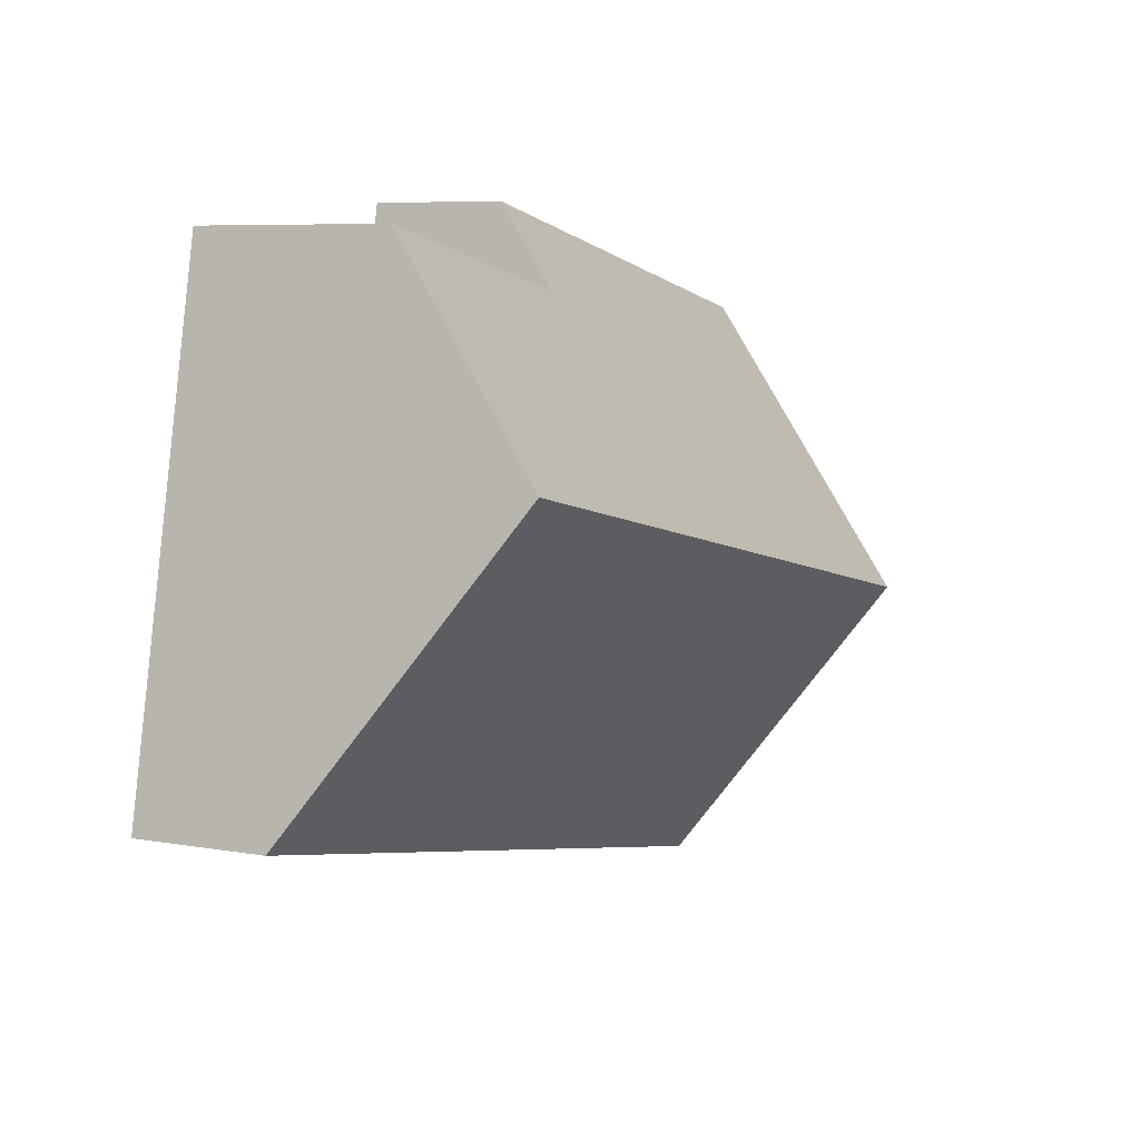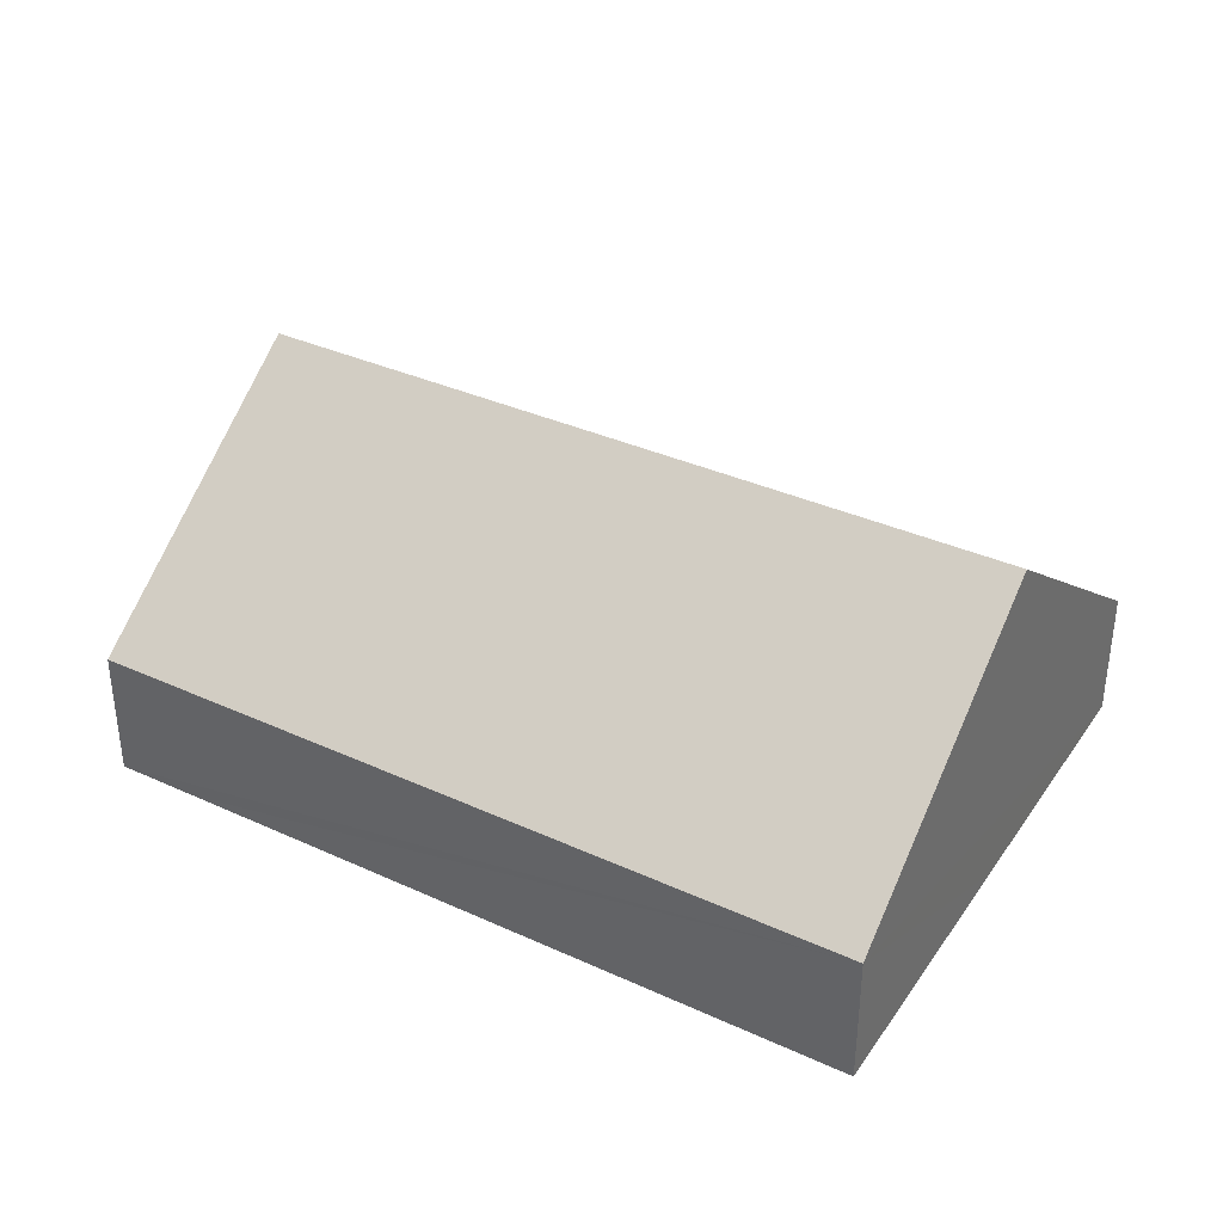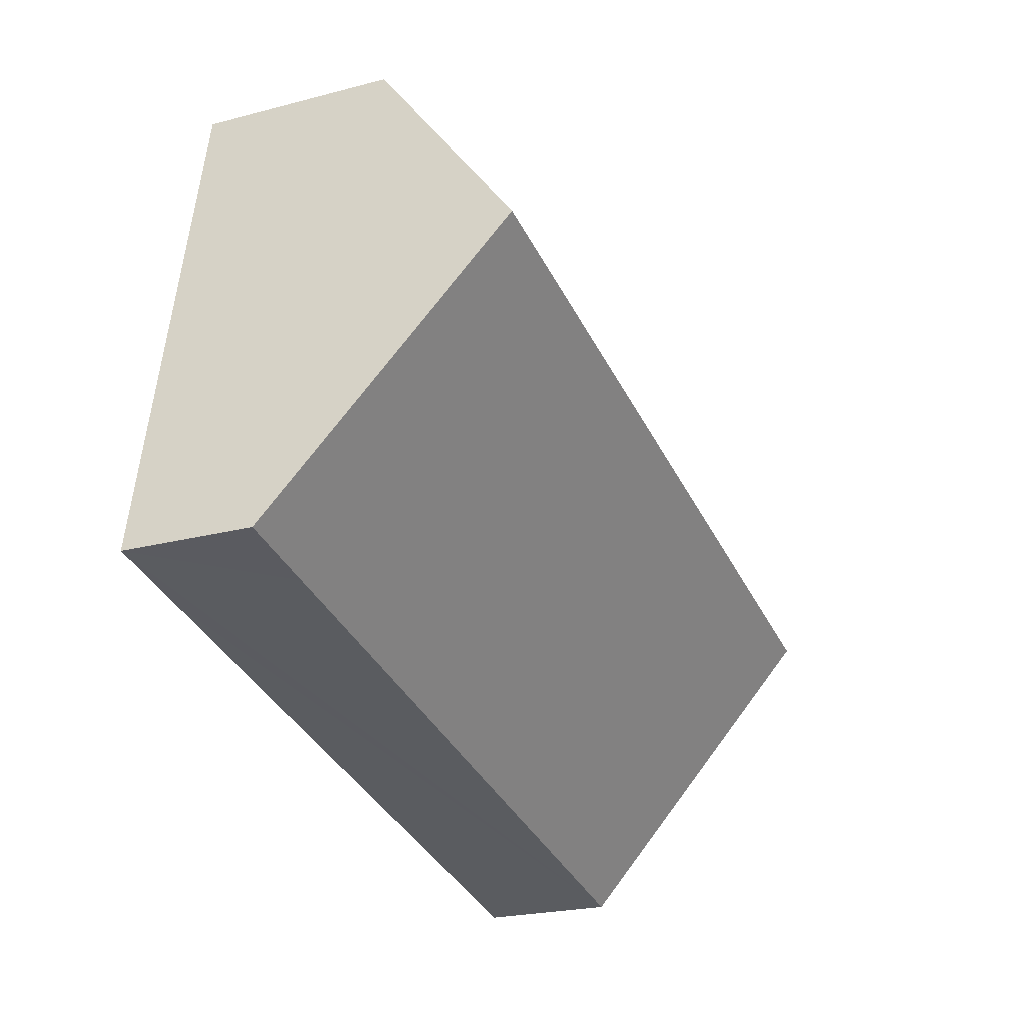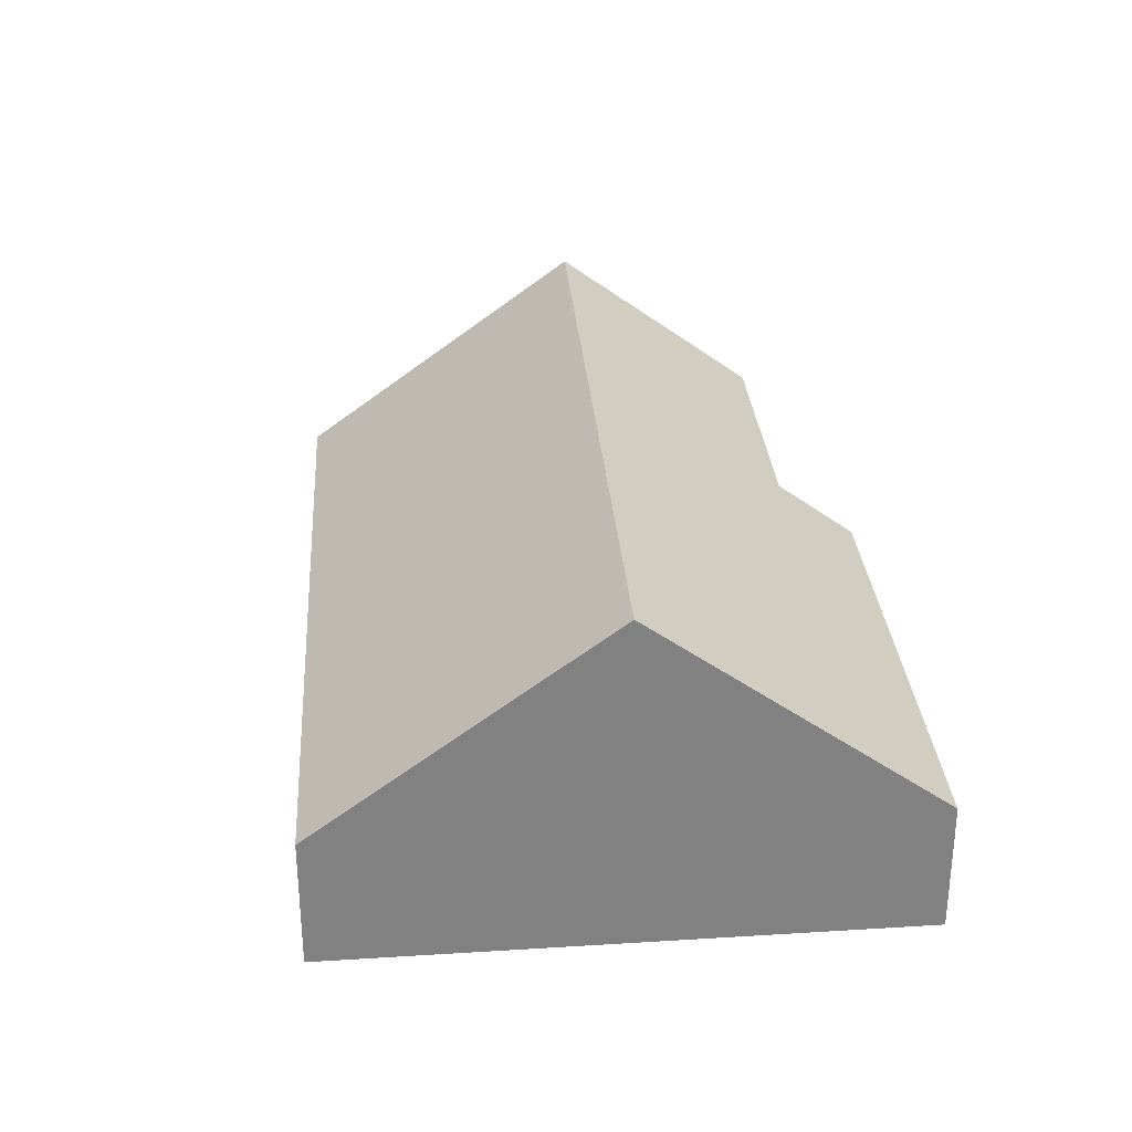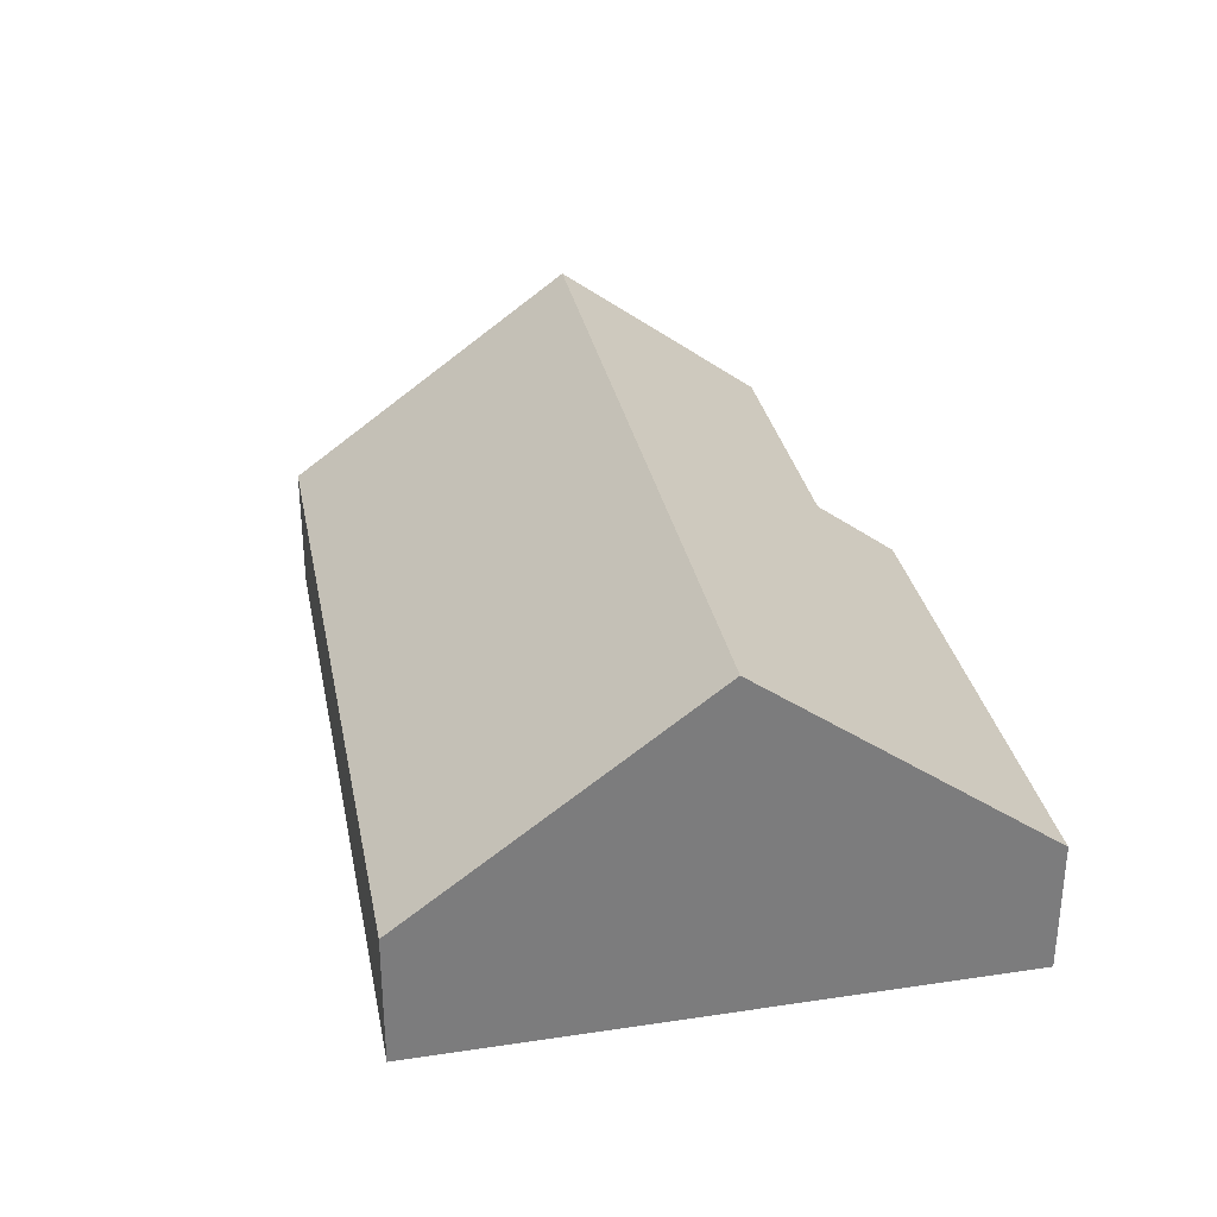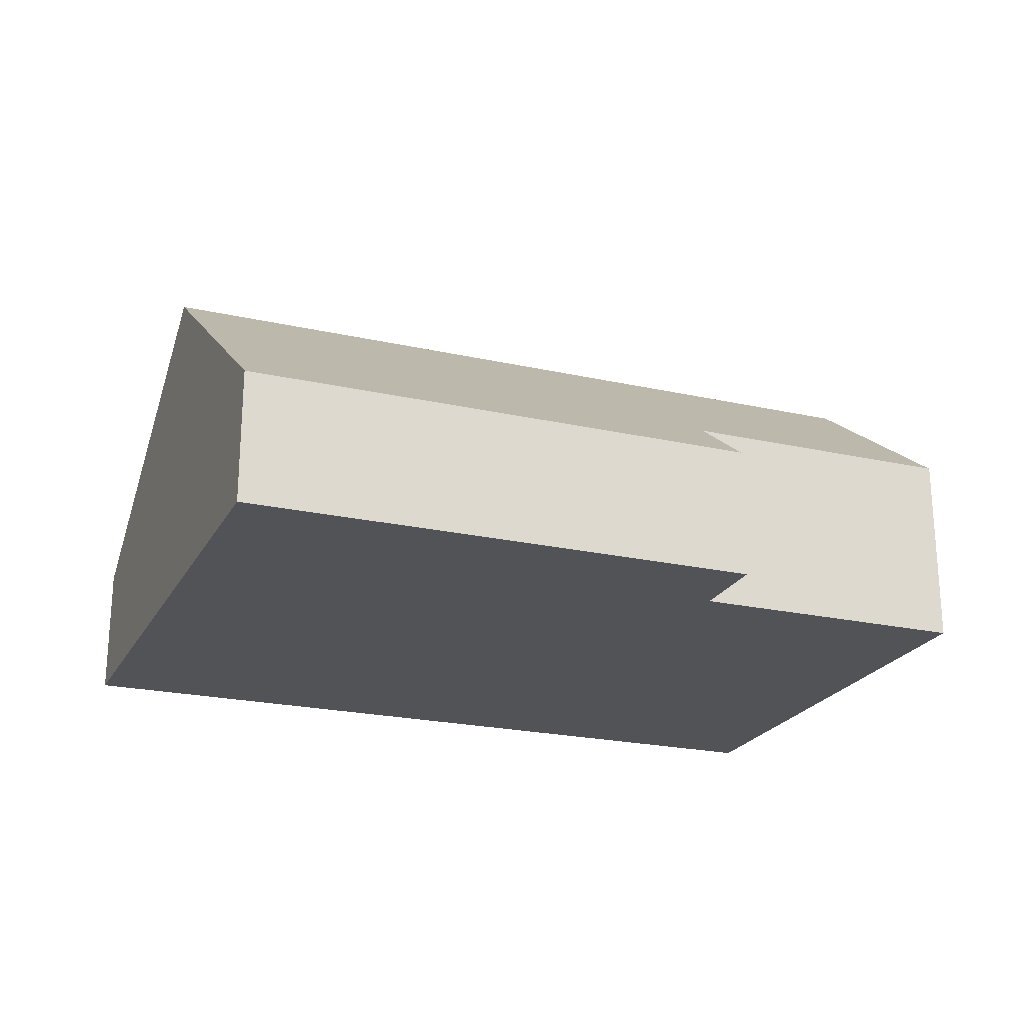
<metadata>
{"format":"obj","ext":"obj","renderer":"f3d","projection":"perspective","resolution":1024,"background":"white","views":[{"elev":7.0,"azim":117.2,"up":"+Z"},{"elev":35.6,"azim":-160.4,"up":"+Y"},{"elev":-23.2,"azim":114.0,"up":"+Z"},{"elev":29.8,"azim":-105.7,"up":"+Y"},{"elev":31.5,"azim":-112.5,"up":"+Y"},{"elev":-22.5,"azim":-32.6,"up":"+Y"}]}
</metadata>
<code>
v  17.09 7.079 -2.689
v  10.64 3.926 0.432
v  16.22 3.925 1.565
v  1.101 7.079 -5.937
v  5.94 2.693 1.207
v  0 2.694 1.65e-16
v  10.31 2.694 2.094
v  16.52 2.694 -8.964
v  18.29 2.694 -8.605
v  2.201 2.694 -11.87
v  0 0 0
v  5.94 -7.391e-17 1.207
v  10.31 -1.282e-16 2.094
v  10.64 -2.645e-17 0.432
v  16.22 -9.583e-17 1.565
v  17.09 1.647e-16 -2.689
v  18.29 5.269e-16 -8.605
v  16.52 5.489e-16 -8.964
v  2.201 7.27e-16 -11.87
v  1.101 3.635e-16 -5.937
g defaultobject
f 1 2 3
f 2 1 4
f 2 4 5
f 5 4 6
f 5 7 2
f 8 1 9
f 1 8 4
f 4 8 10
f 11 5 6
f 5 11 12
f 5 12 7
f 7 12 13
f 14 3 2
f 3 14 15
f 7 14 2
f 14 7 13
f 15 1 3
f 1 15 9
f 9 15 16
f 9 16 17
f 17 8 9
f 8 17 10
f 10 17 18
f 10 18 19
f 4 11 6
f 11 4 10
f 11 10 20
f 20 10 19
f 16 18 17
f 18 16 15
f 18 15 14
f 18 14 19
f 19 14 13
f 19 13 12
f 19 12 20
f 20 12 11

</code>
